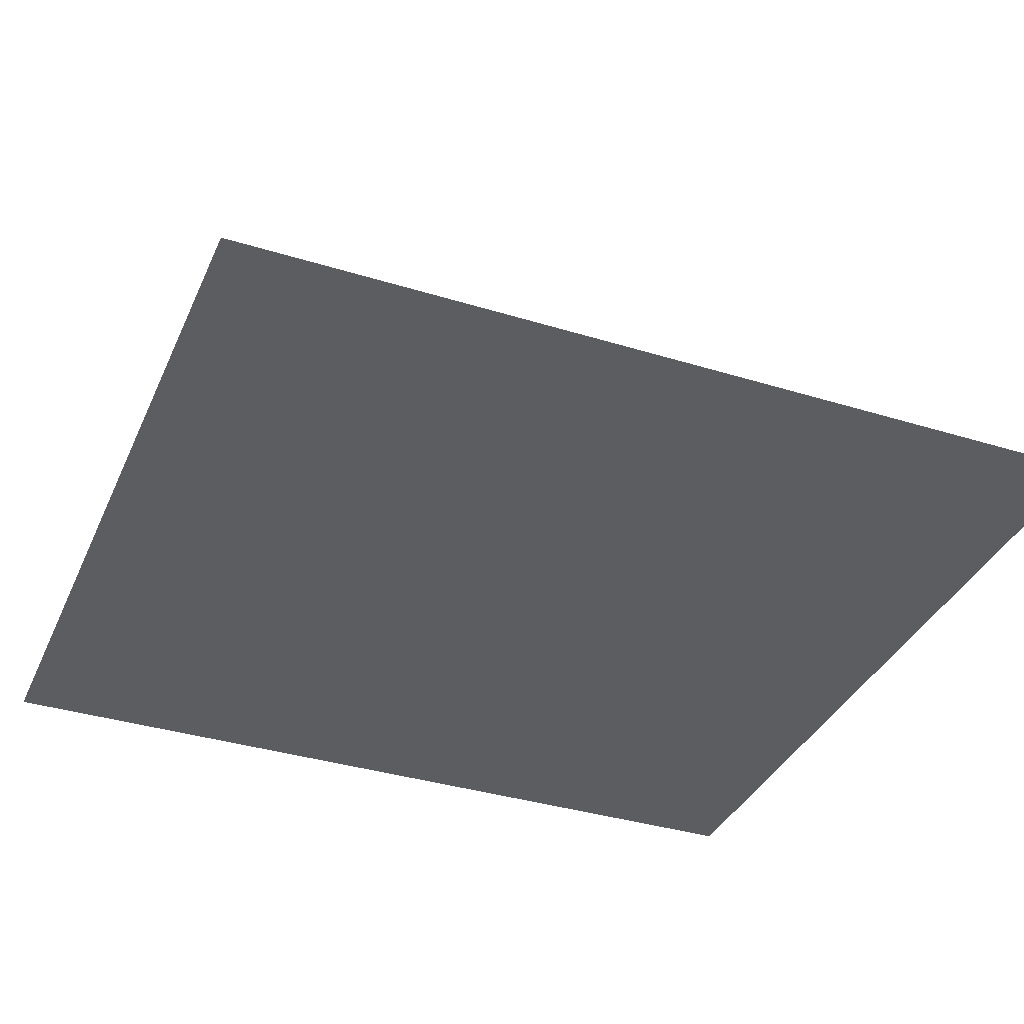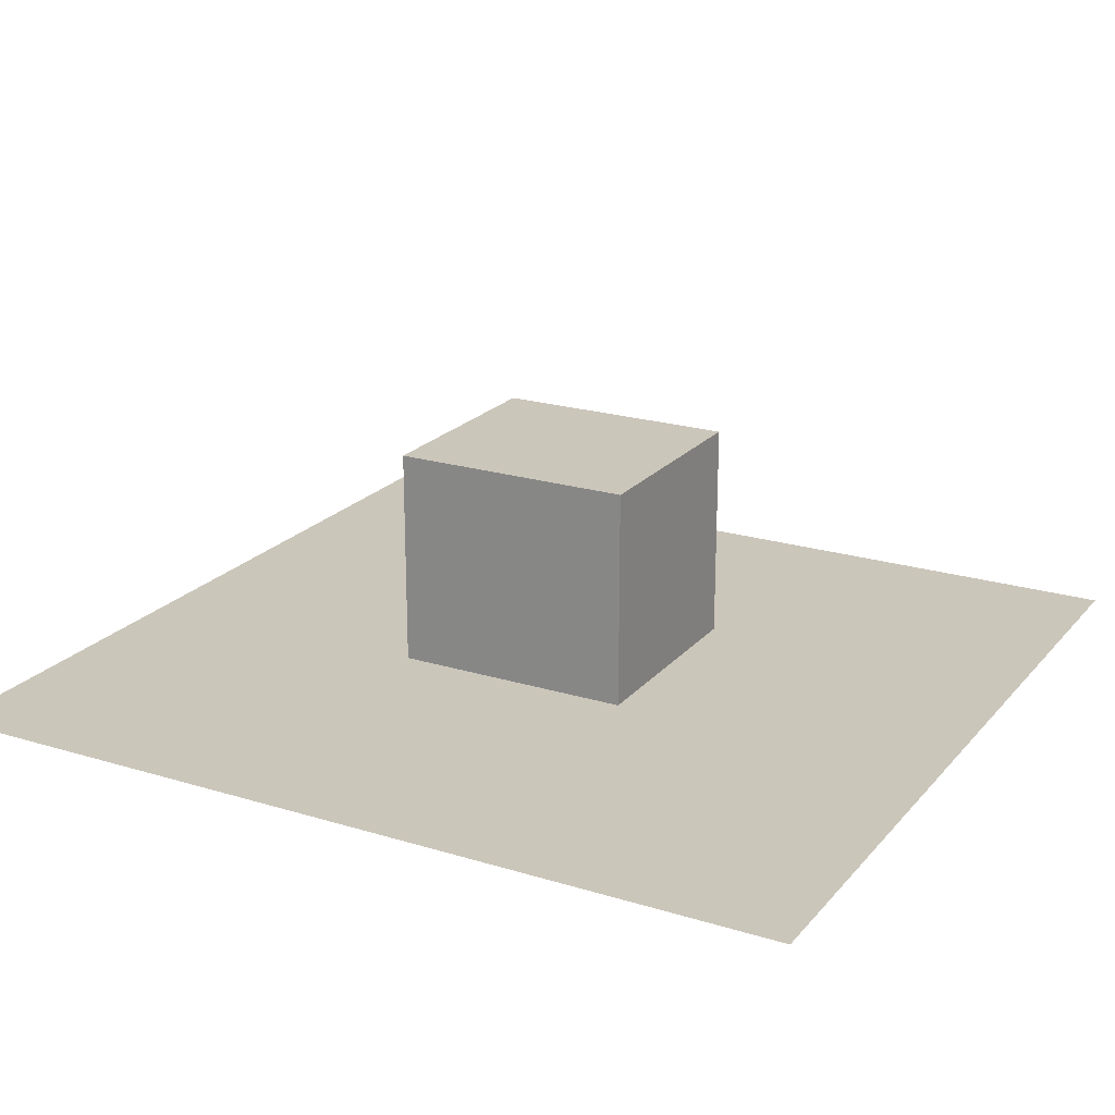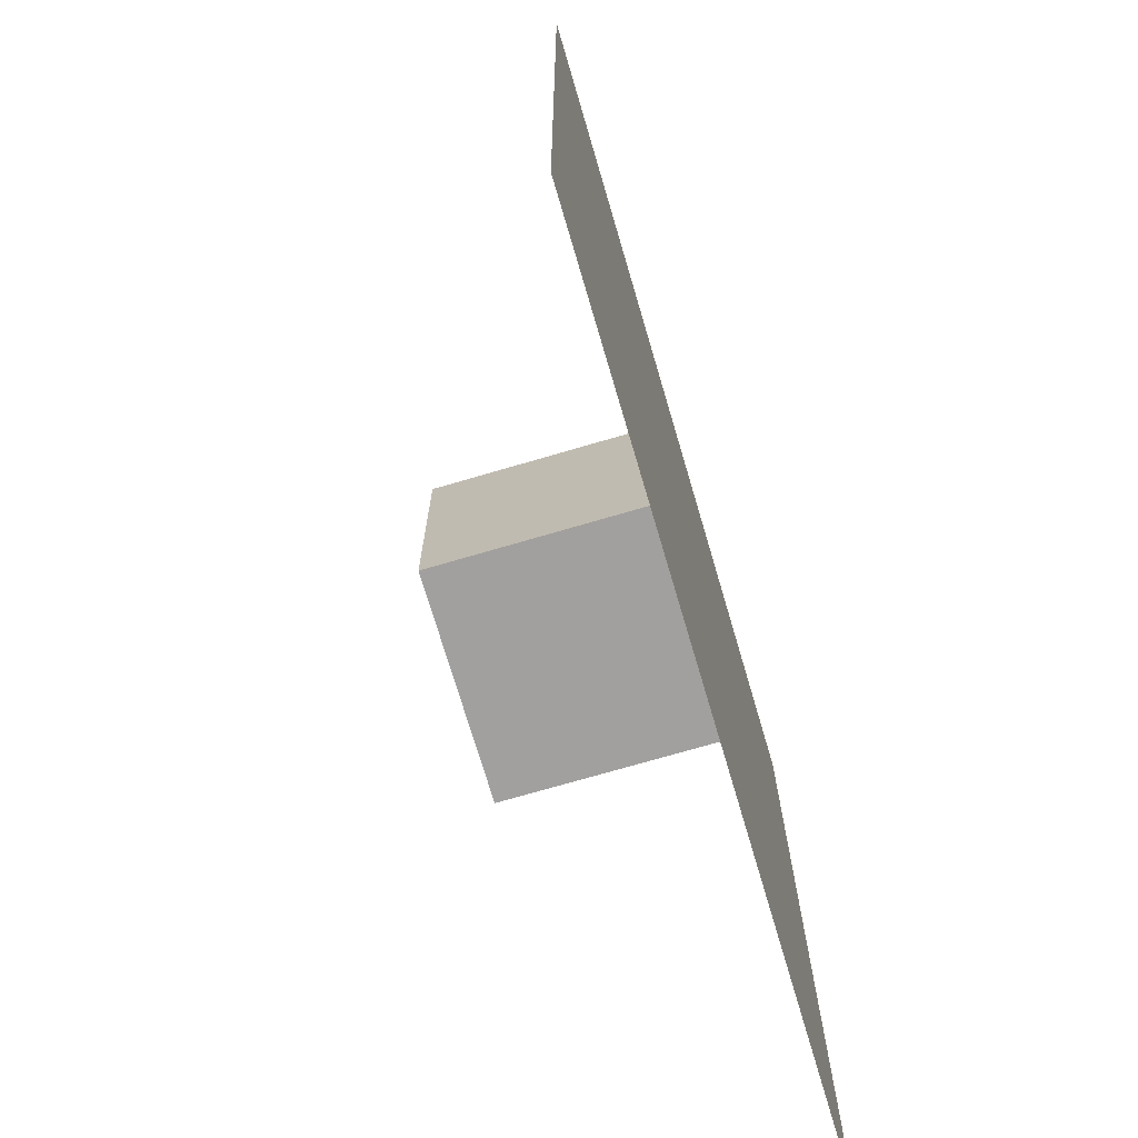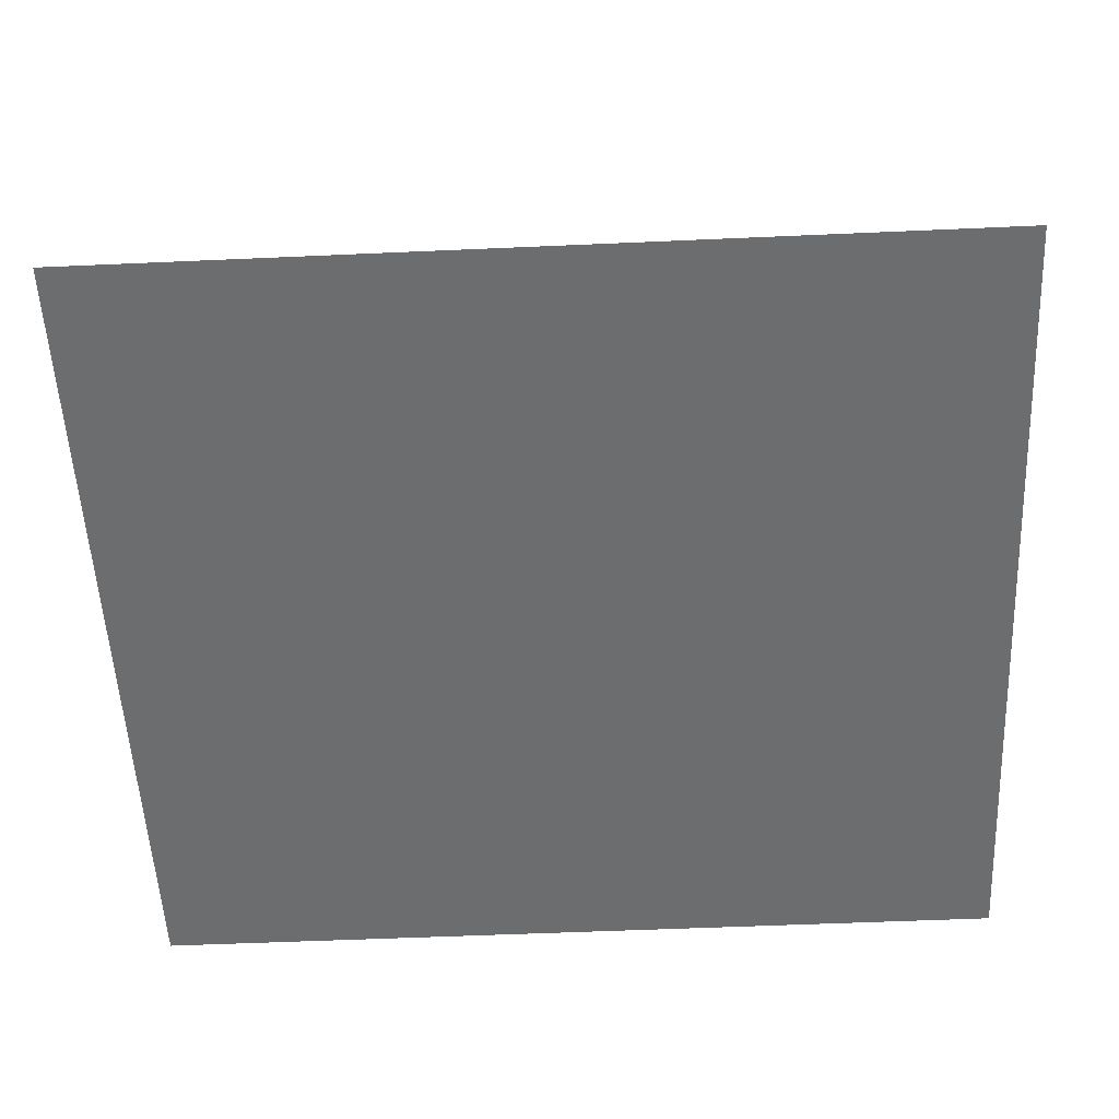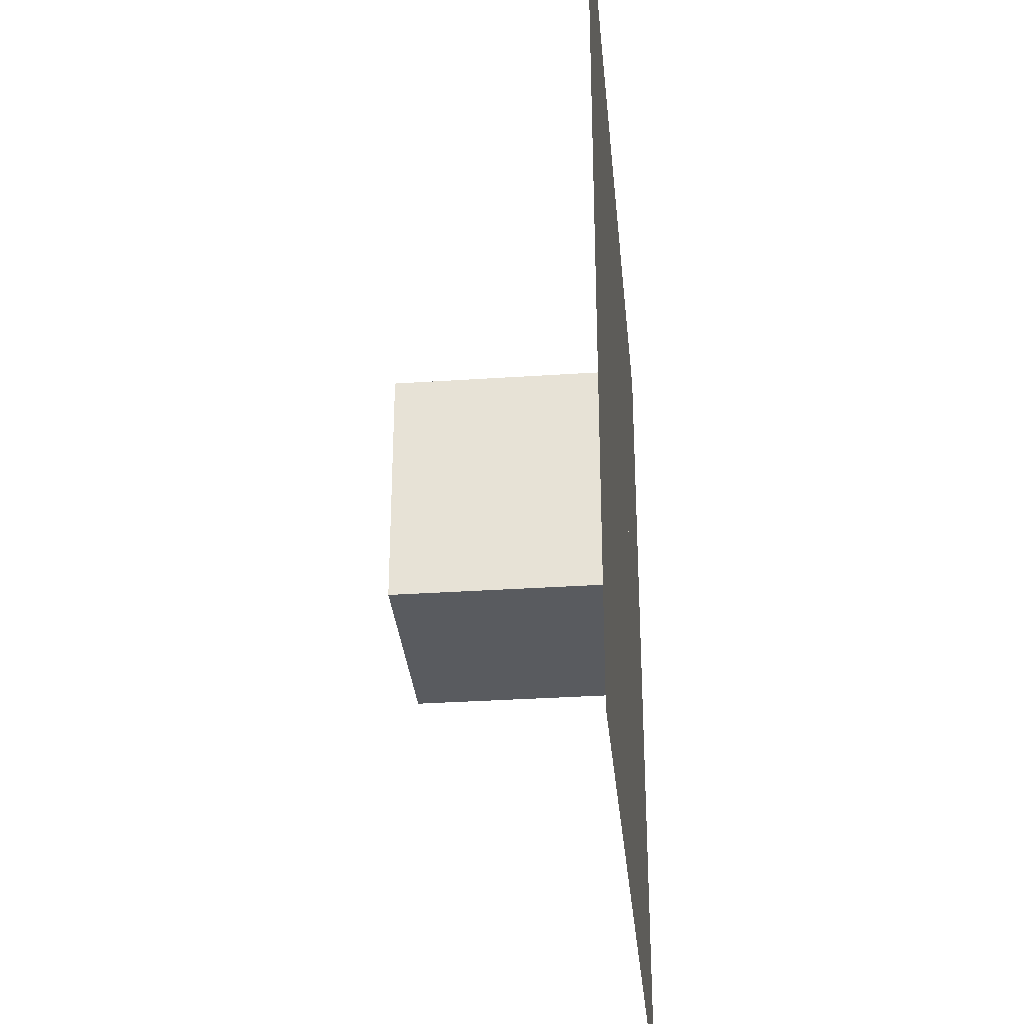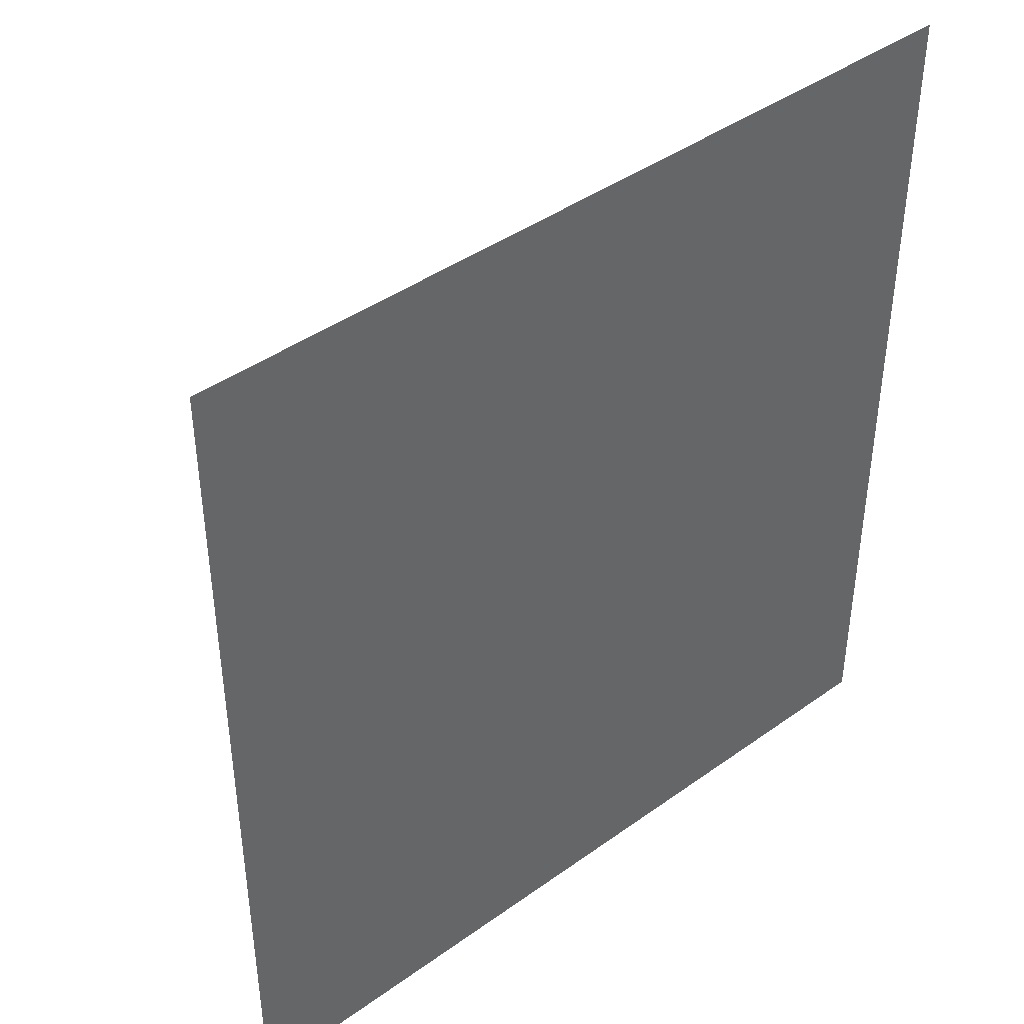
<metadata>
{"format":"obj","ext":"obj","renderer":"f3d","projection":"perspective","resolution":1024,"background":"white","views":[{"elev":-36.3,"azim":68.0,"up":"+Z"},{"elev":21.1,"azim":118.7,"up":"+Z"},{"elev":-71.9,"azim":106.4,"up":"+Y"},{"elev":-53.9,"azim":-87.3,"up":"+Z"},{"elev":-32.2,"azim":95.4,"up":"+Y"},{"elev":42.3,"azim":139.4,"up":"+Y"}]}
</metadata>
<code>
v  -74.74 2.312 0
v  -74.74 -74.04 0
v  -2.533 2.312 0
v  -2.533 -74.04 0
v  69.67 2.312 0
v  69.67 -74.04 0
v  -74.74 78.66 0
v  -2.533 78.66 0
v  69.67 78.66 0
g Plane001
f 1 2 3
f 4 3 2
f 3 4 5
f 6 5 4
f 7 1 8
f 3 8 1
f 8 3 9
f 5 9 3
v  -27.61 -20.83 0
v  -27.61 21.33 0
v  10.67 21.33 0
v  10.67 -20.83 0
v  -27.61 -20.83 38.01
v  10.67 -20.83 38.01
v  10.67 21.33 38.01
v  -27.61 21.33 38.01
g Box001
f 10 11 12
f 12 13 10
f 14 15 16
f 16 17 14
f 10 13 15
f 15 14 10
f 13 12 16
f 16 15 13
f 12 11 17
f 17 16 12
f 11 10 14
f 14 17 11

</code>
